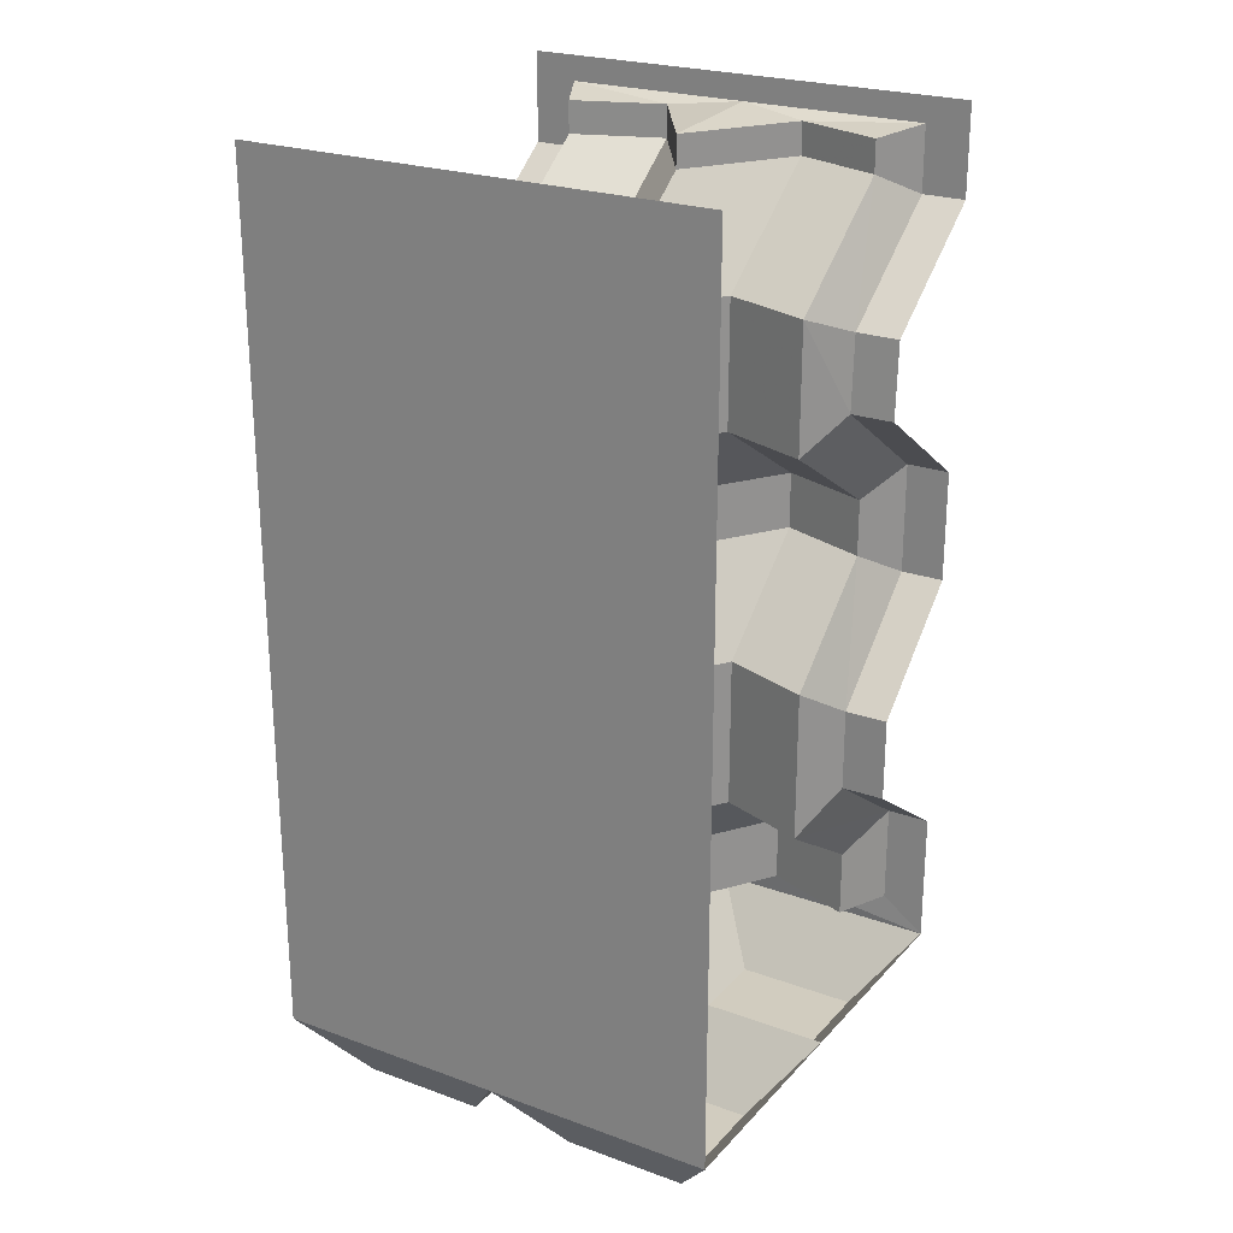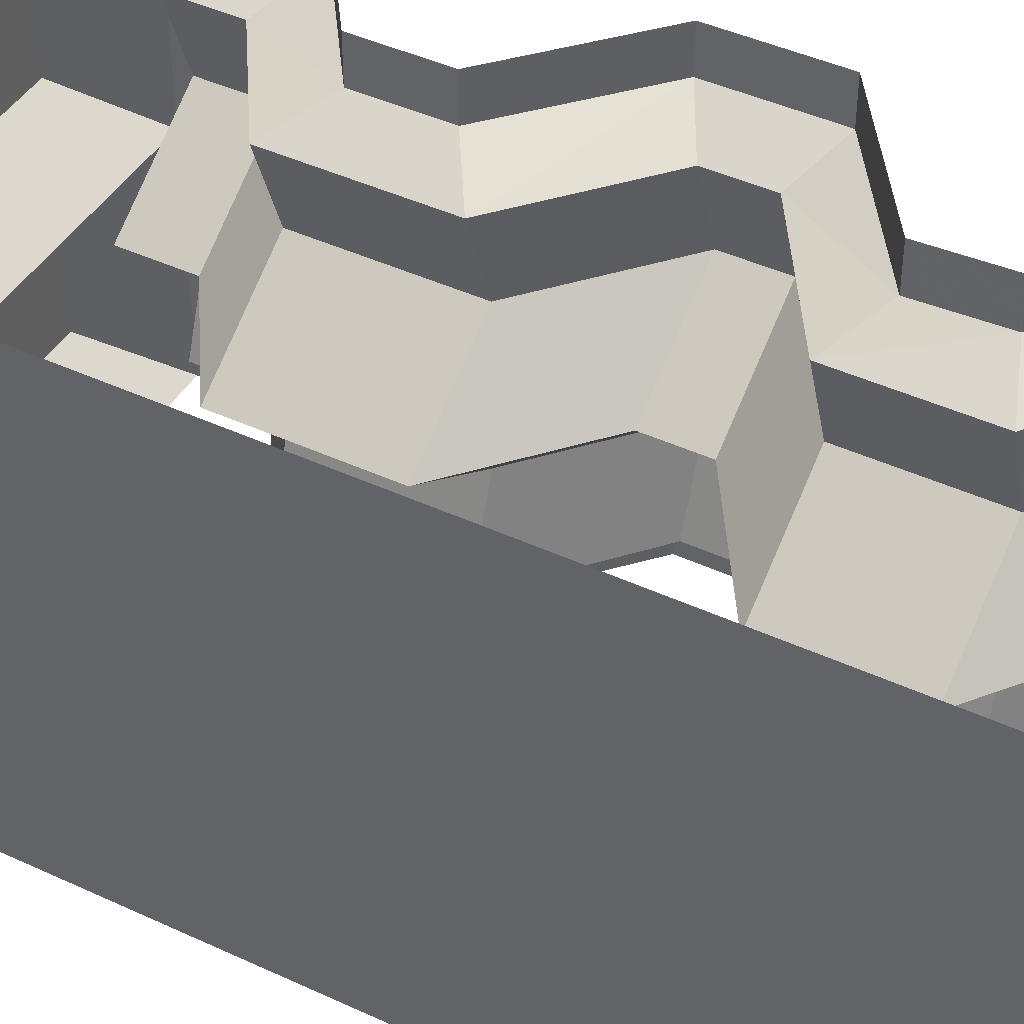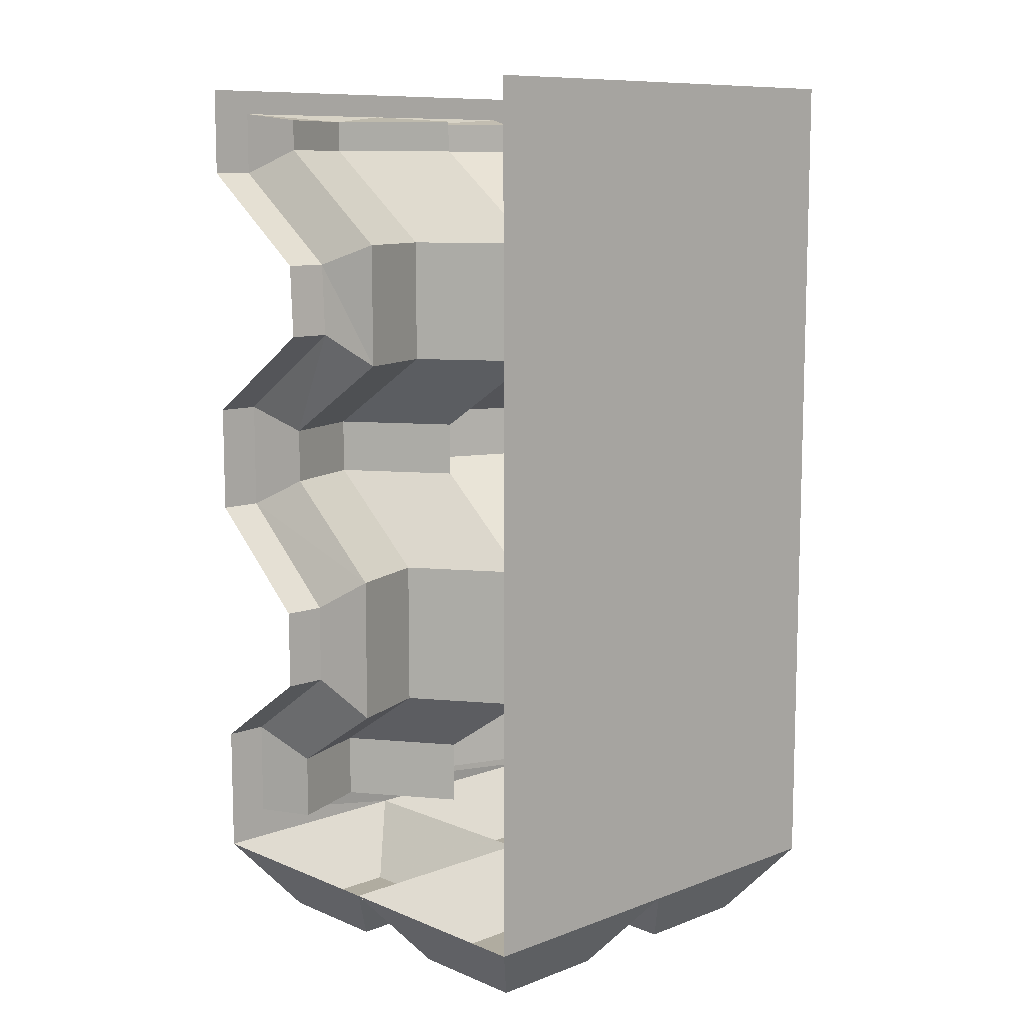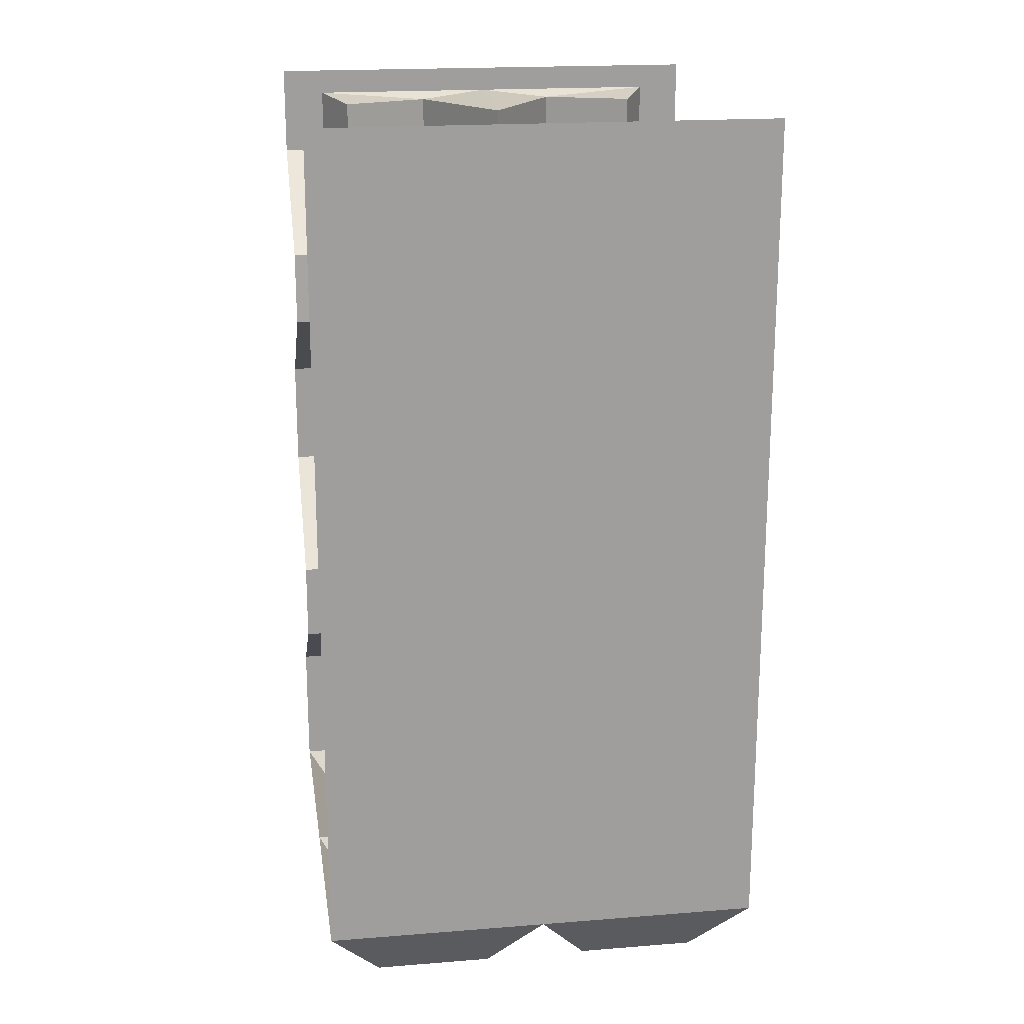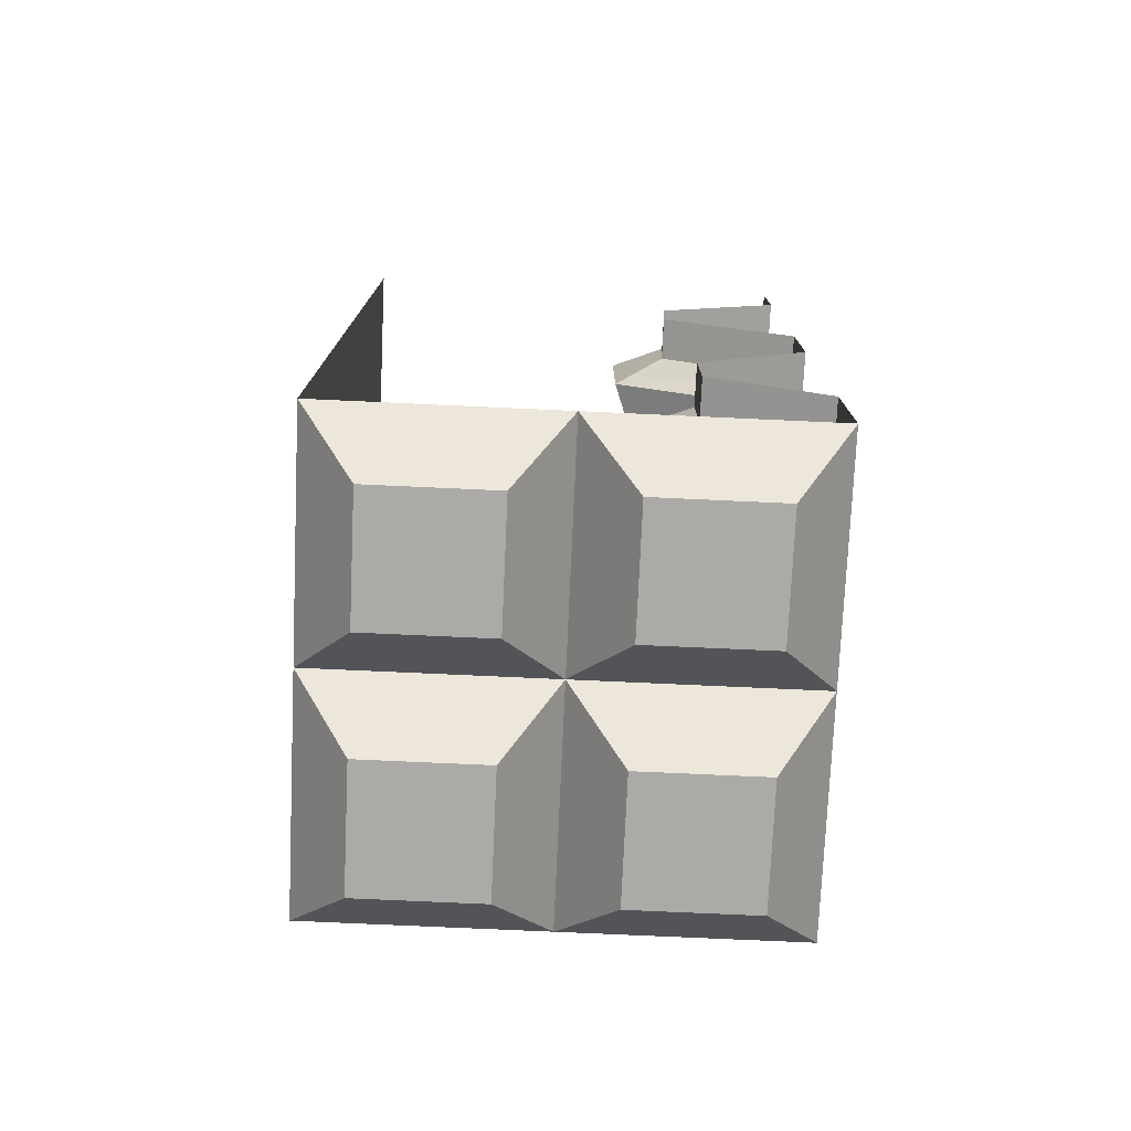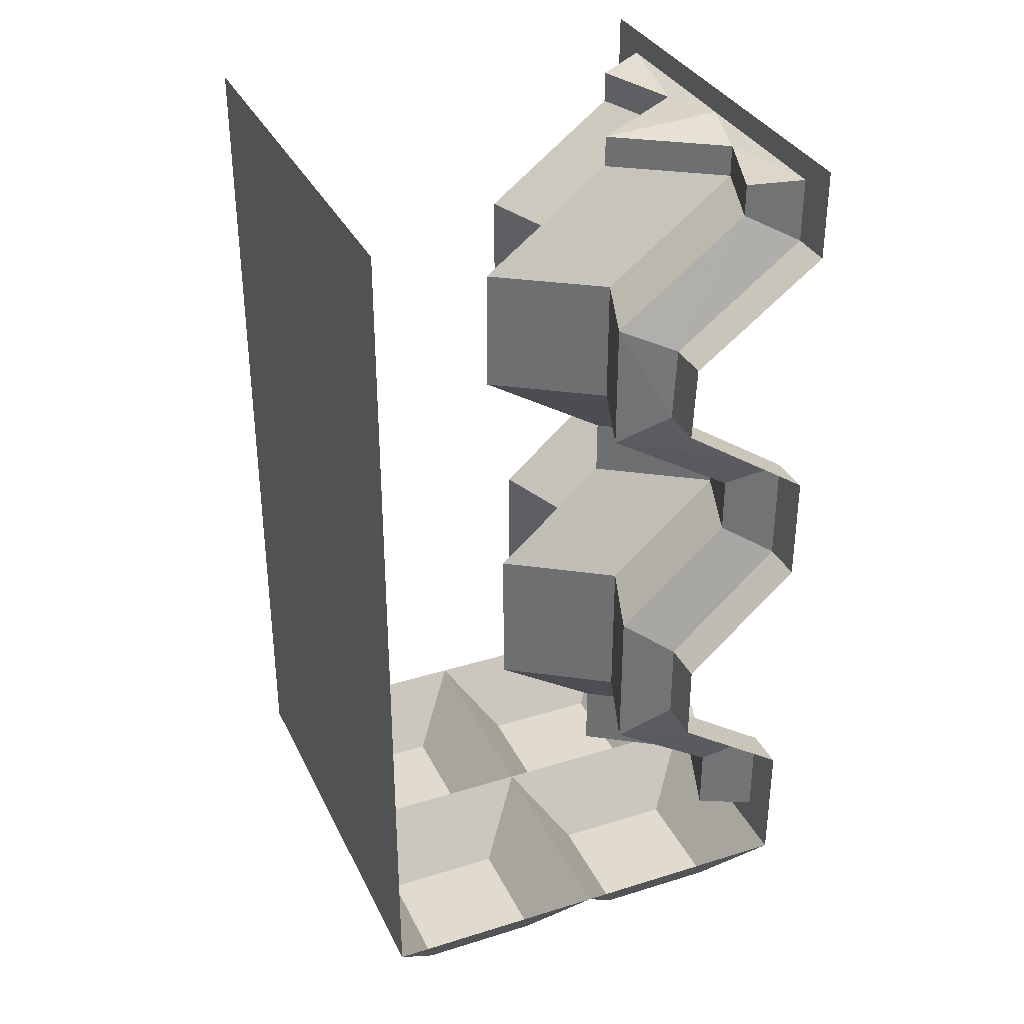
<metadata>
{"format":"obj","ext":"obj","renderer":"f3d","projection":"perspective","resolution":1024,"background":"white","views":[{"elev":24.0,"azim":121.1,"up":"+Y"},{"elev":43.4,"azim":118.8,"up":"+Z"},{"elev":9.9,"azim":46.4,"up":"+Y"},{"elev":19.3,"azim":81.5,"up":"+Y"},{"elev":-75.9,"azim":177.4,"up":"+Y"},{"elev":33.7,"azim":157.1,"up":"+Y"}]}
</metadata>
<code>
v -0.3906 -0.1406 0.3516
v -0.5 -0.1953 0.4062
v -0.5 -0.05469 0.4062
v -0.3906 -0.07031 0.3516
v -0.4609 -0.07031 0.1562
v -0.4609 -0.1406 0.1562
v -0.1016 -0.3594 0.3516
v -0.2188 -0.4062 0.4062
v -0.5 -0.1953 0.5
v -0.5 0 0.5
v -0.5 -0.05469 0
v -0.2188 -0.4062 0.5
v -0.2109 -0.5703 0.4062
v -0.2109 -0.5703 0.5
v -0.5 -0.7656 0.4062
v -0.5 -0.7656 0.5
v -0.5 -1.008 0.4062
v -0.5 -1.008 0.5
v -0.25 -1.234 0.4062
v -0.25 -1.234 0.5
v -0.25 -1.414 0.4062
v -0.25 -1.414 0.5
v -0.5 -1.586 0.4062
v -0.5 -1.586 0.5
v -0.5 -1.805 0.4062
v -0.5 -1.875 0.5
v -0.5 -1.875 0
v -0.3828 -2.031 0.1172
v -0.3828 -2.031 0.3828
v 0 -1.875 0.5
v -0.1172 -2.031 0.3828
v 0 -1.875 0
v 0.1172 -2.031 0.1172
v 0.1172 -2.031 0.3828
v 0.5 -1.875 0.5
v 0.3828 -2.031 0.3828
v 0.5 -1.875 0
v 0.5 0 -0.5
v 0.5 0 0.5
v -0.1016 -0.6406 0.3516
v -0.3906 -0.8203 0.3516
v -0.3906 -0.9453 0.3516
v -0.1406 -1.164 0.3516
v -0.1406 -1.5 0.3516
v -0.3828 -1.656 0.3516
v -0.3828 -1.805 0.3516
v -0.1719 -0.3594 0.1562
v -0.1719 -0.6406 0.1562
v -0.4609 -0.8203 0.1562
v -0.4609 -0.9453 0.1562
v -0.2109 -1.164 0.1562
v -0.2109 -1.5 0.1562
v -0.4531 -1.656 0.1562
v -0.4531 -1.805 0.1562
v -0.2188 -1.656 0
v -0.2188 -1.805 0
v -0.4531 -1.656 -0.1562
v -0.4531 -1.805 -0.1562
v -0.3828 -1.656 -0.3516
v -0.3828 -1.805 -0.3516
v -0.5 -1.805 -0.4062
v -0.5 -1.586 -0.4062
v -0.5 -1.875 -0.5
v -0.4922 -1.812 0
v -0.4609 -0.1406 -0.1562
v -0.4609 -0.07031 -0.1562
v -0.3906 -0.07031 -0.3516
v -0.3906 -0.1406 -0.3516
v -0.1719 -0.3594 -0.1562
v 0.0625 -0.3594 0
v -0.2266 -0.1406 0
v -0.2266 -0.07031 0
v -0.5 -0.05469 -0.4062
v -0.5 -0.1953 -0.4062
v -0.2188 -0.4062 -0.4062
v -0.1016 -0.3594 -0.3516
v -0.1719 -0.6406 -0.1562
v 0.0625 -0.6406 0
v -0.1016 -0.6406 -0.3516
v -0.4609 -0.8203 -0.1562
v -0.2266 -0.8203 0
v -0.3906 -0.8203 -0.3516
v -0.4609 -0.9453 -0.1562
v -0.2266 -0.9453 0
v -0.3906 -0.9453 -0.3516
v -0.2109 -1.164 -0.1562
v 0.02344 -1.164 0
v -0.1406 -1.164 -0.3516
v -0.2109 -1.5 -0.1562
v 0.02344 -1.5 0
v -0.1406 -1.5 -0.3516
v -0.25 -1.414 -0.4062
v -0.5 -1.586 -0.5
v -0.5 0 -0.5
v -0.5 -0.1953 -0.5
v -0.2188 -0.4062 -0.5
v -0.2109 -0.5703 -0.5
v -0.2109 -0.5703 -0.4062
v -0.5 -0.7656 -0.4062
v -0.5 -1.008 -0.4062
v -0.25 -1.234 -0.4062
v -0.5 -0.7656 -0.5
v -0.5 -1.008 -0.5
v -0.25 -1.234 -0.5
v -0.25 -1.414 -0.5
v 0.3828 -2.031 0.1172
v 0.1172 -2.031 -0.1172
v 0.3828 -2.031 -0.1172
v 0.5 -1.875 -0.5
v -0.1172 -2.031 0.1172
v -0.3828 -2.031 -0.1172
v -0.1172 -2.031 -0.1172
v 0 -1.875 -0.5
v 0.1172 -2.031 -0.3828
v 0.3828 -2.031 -0.3828
v -0.3828 -2.031 -0.3828
v -0.1172 -2.031 -0.3828
f 1 2 3
f 1 3 4
f 1 4 5
f 1 5 6
f 1 7 2
f 2 7 8
f 2 9 10
f 2 10 3
f 3 10 11
f 12 8 13
f 12 13 14
f 14 13 15
f 14 15 16
f 16 15 17
f 16 17 18
f 20 19 21
f 20 21 22
f 22 21 23
f 22 23 24
f 24 23 25
f 24 25 26
f 26 25 27
f 8 7 40
f 8 40 13
f 13 40 41
f 13 41 15
f 15 41 42
f 15 42 17
f 17 42 43
f 17 43 19
f 19 43 44
f 19 44 21
f 21 44 45
f 21 45 23
f 23 45 46
f 23 46 25
f 7 47 40
f 40 47 48
f 40 48 41
f 41 48 49
f 41 49 42
f 42 49 50
f 43 51 44
f 44 51 52
f 44 52 45
f 45 52 53
f 45 53 46
f 46 53 54
f 54 53 55
f 54 55 56
f 56 55 57
f 56 57 58
f 58 57 59
f 58 59 60
f 60 59 61
f 61 59 62
f 61 62 63
f 61 63 64
f 64 63 27
f 64 27 25
f 65 66 67
f 65 67 68
f 65 71 66
f 66 71 72
f 67 73 74
f 67 74 68
f 68 74 75
f 68 75 76
f 69 76 77
f 69 77 78
f 69 78 70
f 70 78 48
f 70 48 47
f 71 6 72
f 72 6 5
f 77 76 79
f 77 79 80
f 77 80 81
f 77 81 78
f 78 81 49
f 78 49 48
f 80 79 82
f 80 82 83
f 80 83 84
f 80 84 81
f 81 84 50
f 81 50 49
f 83 82 85
f 86 88 89
f 86 89 90
f 86 90 87
f 87 90 52
f 87 52 51
f 89 88 91
f 89 91 57
f 89 57 55
f 89 55 90
f 90 55 53
f 90 53 52
f 57 91 59
f 59 91 62
f 62 91 92
f 62 92 93
f 62 93 63
f 73 94 95
f 73 95 74
f 75 96 97
f 75 97 98
f 75 98 76
f 76 98 79
f 79 98 99
f 79 99 82
f 82 99 100
f 82 100 85
f 85 100 101
f 85 101 88
f 88 101 92
f 88 92 91
f 102 99 98
f 102 98 97
f 103 100 99
f 103 99 102
f 105 92 101
f 105 101 104
f 93 92 105
f 73 11 10
f 73 10 94
f 34 33 106
f 34 106 36
f 29 28 110
f 29 110 31
f 107 114 115
f 107 115 108
f 111 116 117
f 111 117 112
f 1 6 7
f 2 8 9
f 3 11 5
f 3 5 4
f 9 8 12
f 18 17 19
f 18 19 20
f 7 6 47
f 42 50 43
f 43 50 51
f 65 68 69
f 65 69 70
f 65 70 71
f 66 72 11
f 66 11 73
f 66 73 67
f 68 76 69
f 70 47 71
f 71 47 6
f 72 5 11
f 83 85 86
f 83 86 87
f 83 87 84
f 84 87 51
f 84 51 50
f 86 85 88
f 74 95 96
f 74 96 75
f 104 101 100
f 104 100 103
f 26 27 28
f 26 28 29
f 26 29 30
f 30 29 31
f 30 31 32
f 30 32 33
f 30 33 34
f 30 34 35
f 35 34 36
f 35 36 37
f 36 106 37
f 37 106 32
f 37 32 107
f 37 107 108
f 37 108 109
f 106 33 32
f 31 110 32
f 32 110 27
f 32 27 111
f 32 111 112
f 32 112 113
f 32 113 114
f 32 114 107
f 108 115 109
f 109 115 113
f 113 115 114
f 110 28 27
f 112 117 113
f 113 117 63
f 63 117 116
f 63 116 27
f 27 116 111
f 35 37 38
f 35 38 39
f 37 109 38

</code>
